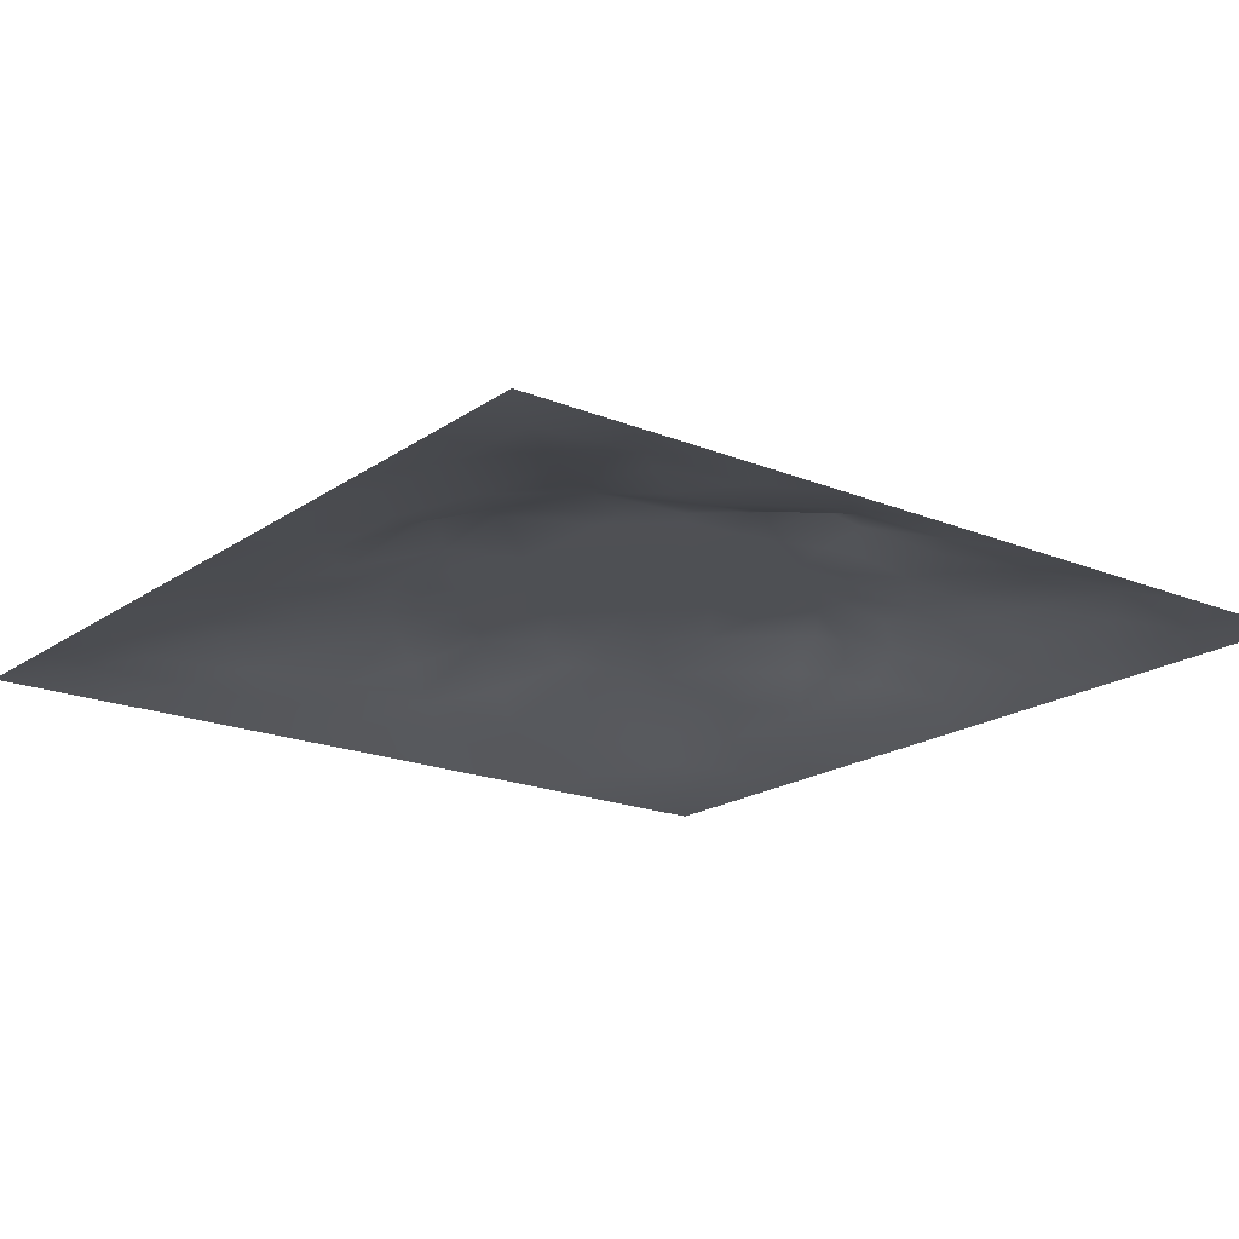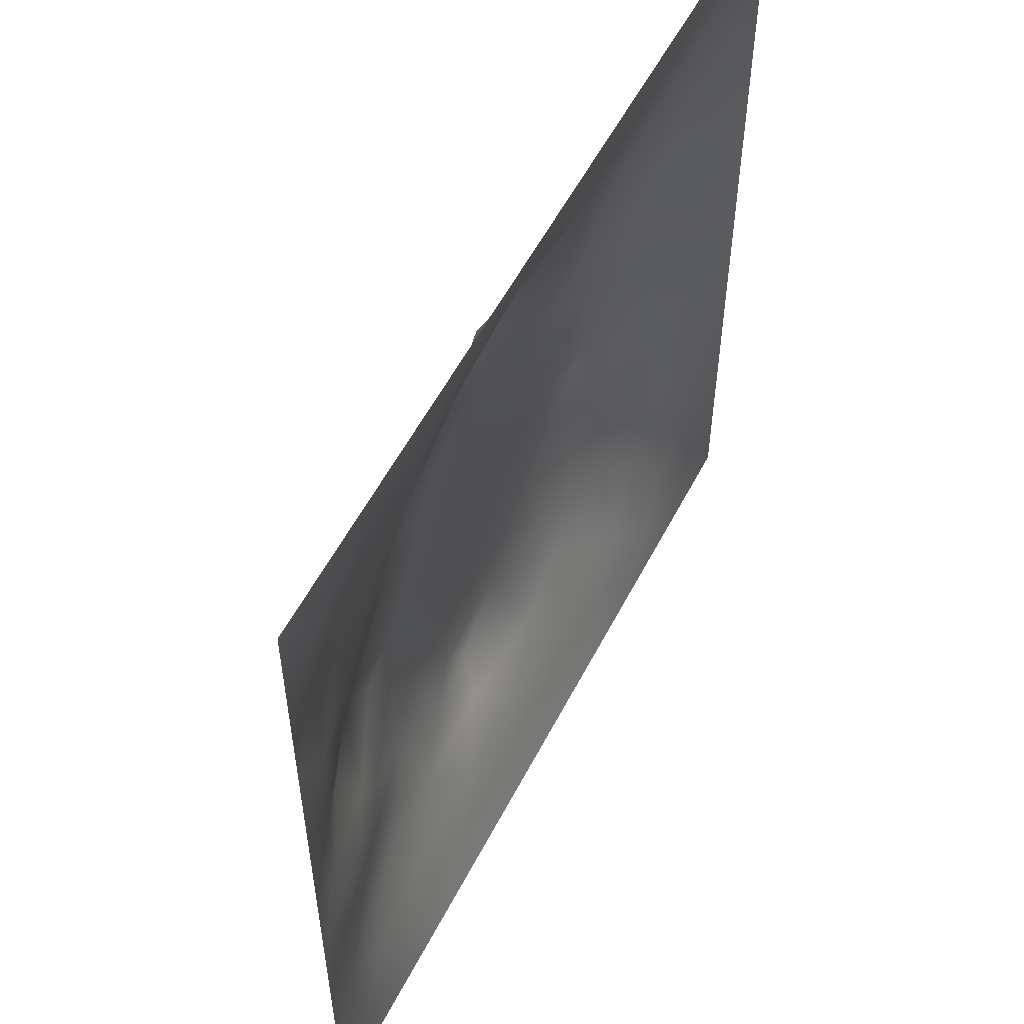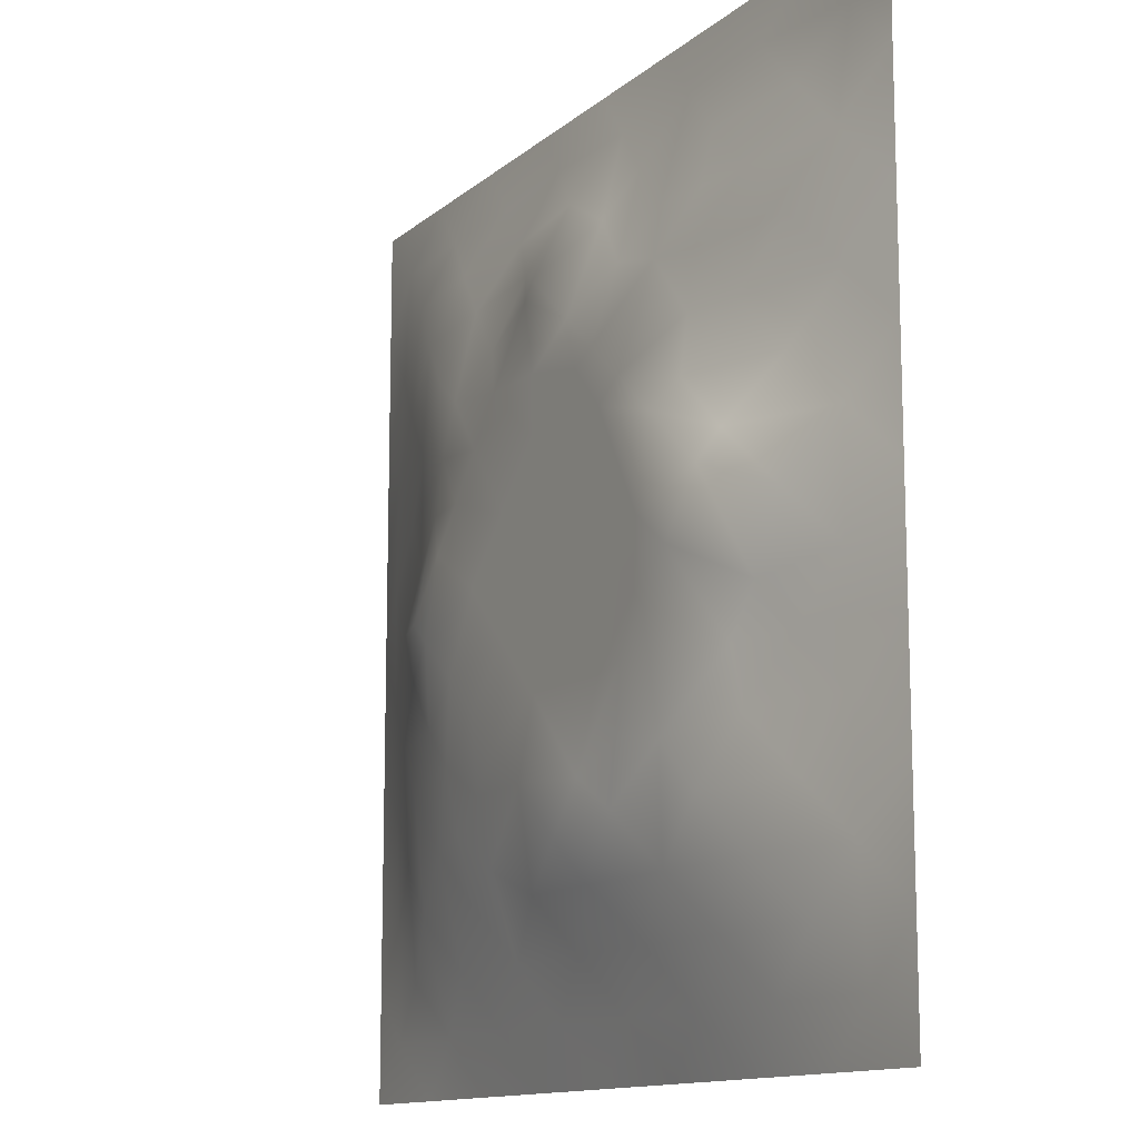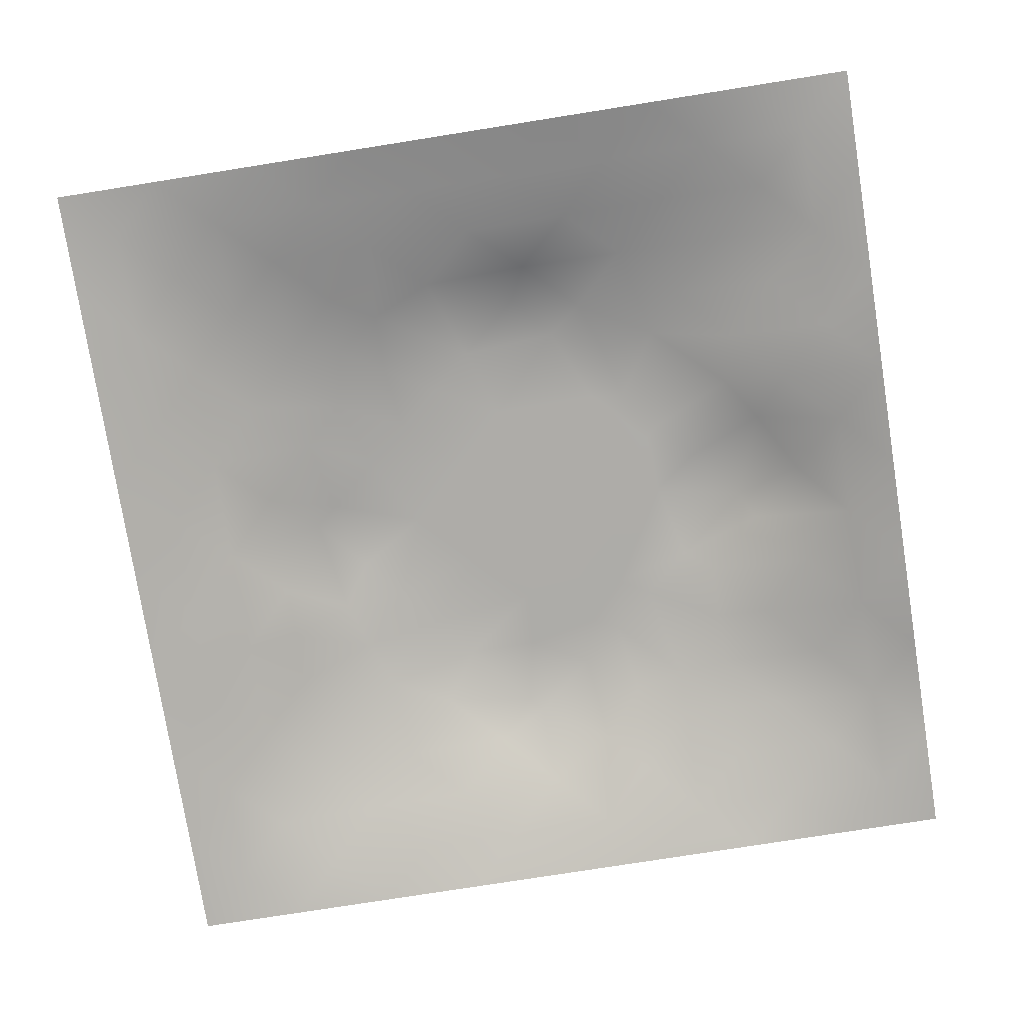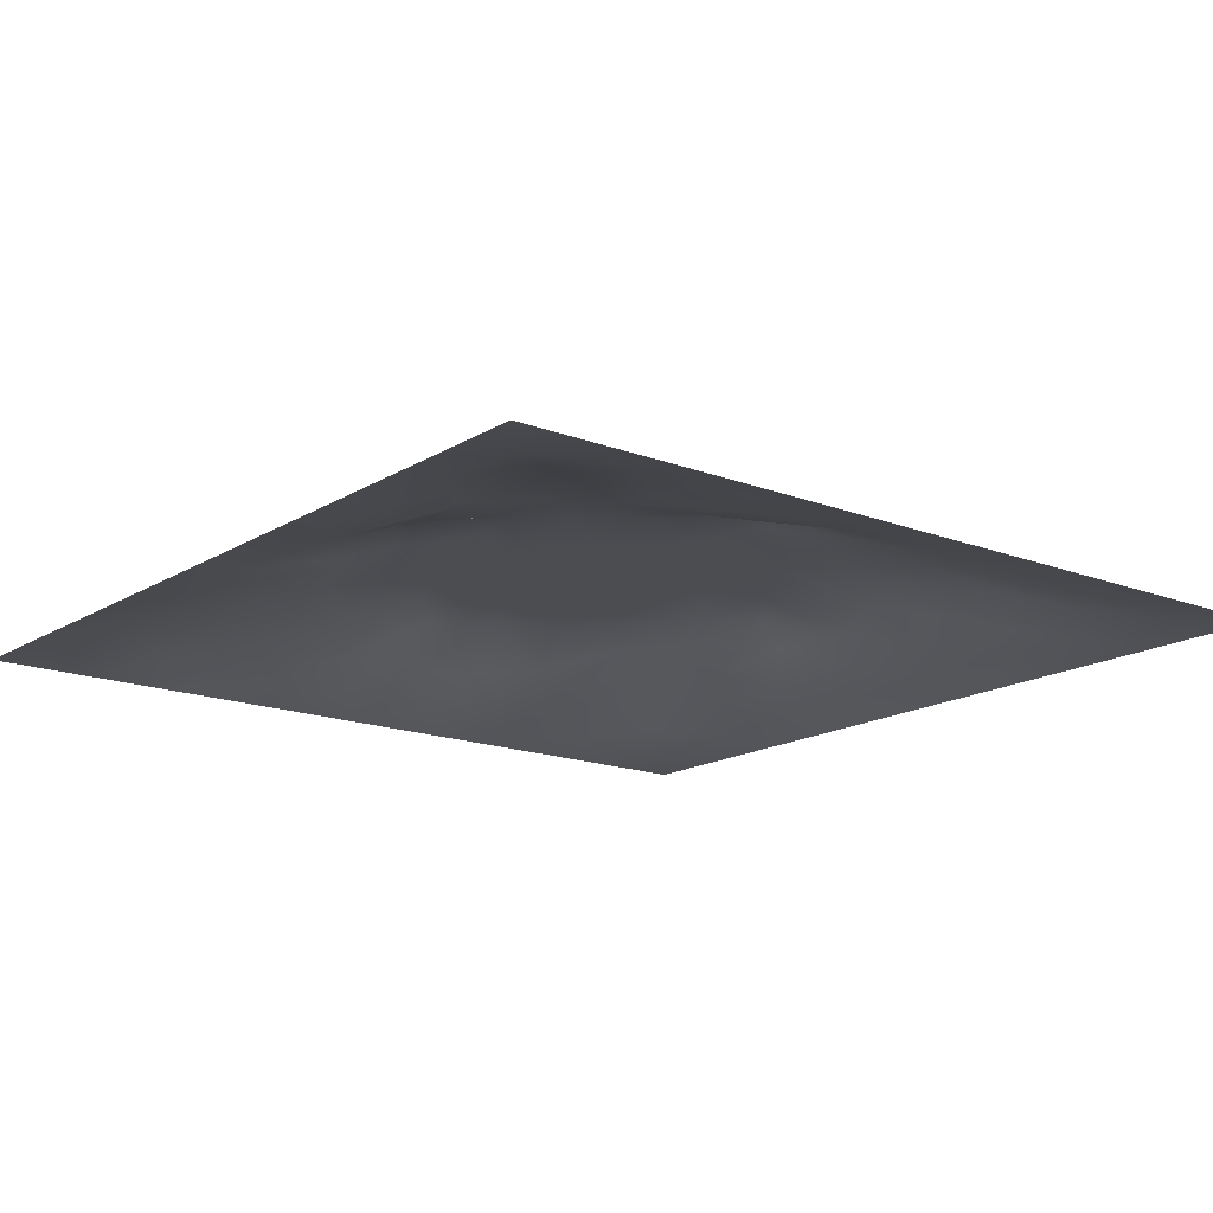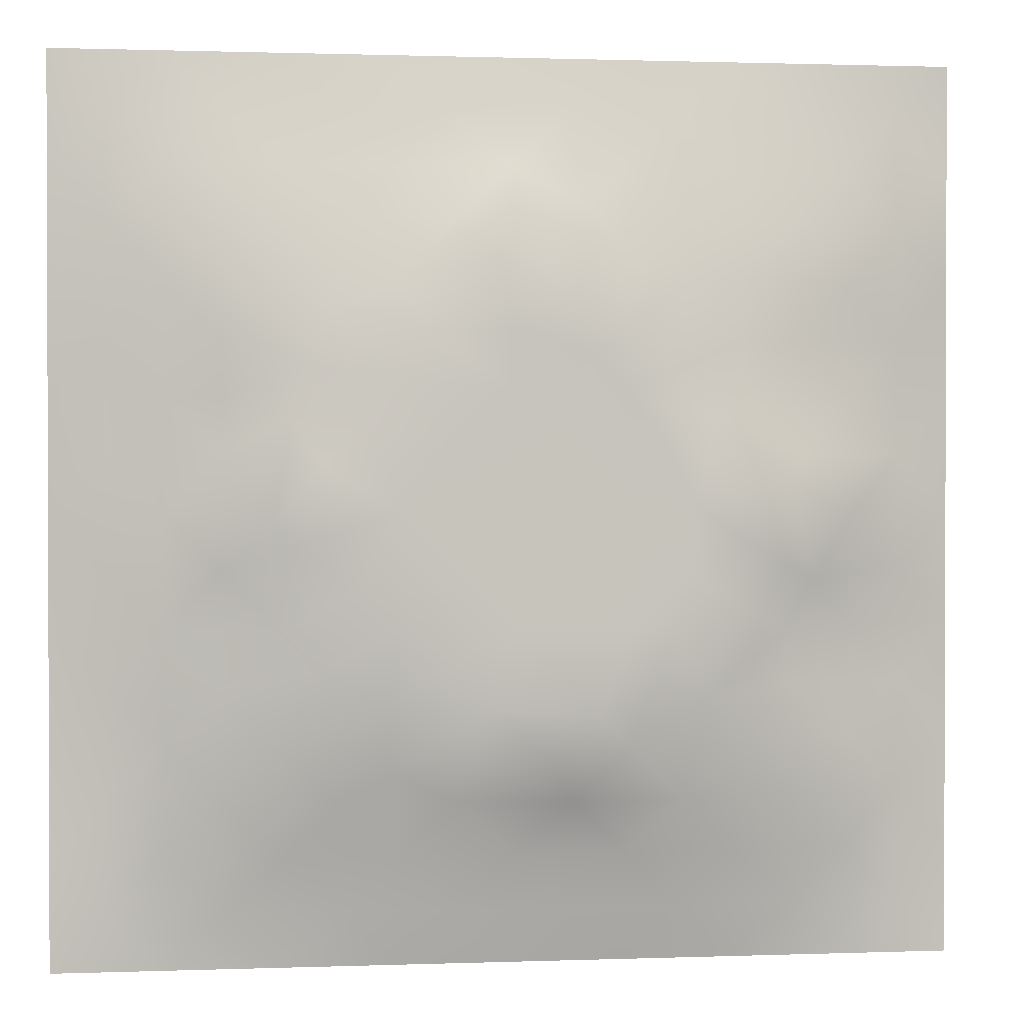
<metadata>
{"format":"obj","ext":"obj","renderer":"f3d","projection":"perspective","resolution":1024,"background":"white","views":[{"elev":-19.0,"azim":52.2,"up":"+Z"},{"elev":56.0,"azim":117.2,"up":"+Y"},{"elev":-12.8,"azim":60.8,"up":"+Y"},{"elev":-76.8,"azim":9.0,"up":"+Z"},{"elev":-16.1,"azim":-128.5,"up":"+Z"},{"elev":1.1,"azim":-7.5,"up":"+Y"}]}
</metadata>
<code>
v -0 0 -0
v 1 0 -0
v -0 1 0
v 1 1 0
v 0.5012 0.5004 0.08128
v -0 0.5 0
v 0.5 1 0
v 1 0.5 0
v 0.5 -0 0
v 0.2476 0.7533 0.05888
v 0.7525 0.752 0.05183
v 0.2478 0.2478 0.05404
v 0.7532 0.2476 0.05525
v 0.75 0 0
v 0.25 0 0
v 1 0.75 0
v 1 0.25 0
v 0.25 1 0
v 0.75 1 0
v 0 0.25 0
v 0 0.75 -0
v 0.3647 0.2181 0.05506
v 0.6304 0.774 0.06003
v 0.4822 0.7733 0.08147
v 0.3743 0.372 0.08144
v 0.8753 0.3755 0.02712
v 0.6258 0.1243 0.03202
v 0.6285 0.3728 0.08128
v 0.8761 0.1242 0.01836
v 0.375 0.1246 0.02892
v 0.1243 0.1242 0.01835
v 0.7531 0.6889 0.05863
v 0.8765 0.6246 0.03232
v 0.6283 0.6278 0.08128
v 0.8762 0.8757 0.01749
v 0.3753 0.8754 0.02925
v 0.2597 0.6012 0.06852
v 0.1238 0.8764 0.02206
v 0.1251 0.6254 0.02893
v 0.6253 0.8763 0.03176
v 0.1231 0.3747 0.03544
v 0.2493 0.1242 0.02624
v 0.8773 0.7506 0.03162
v 0.8773 0.2494 0.03132
v 0.2493 0.8771 0.03127
v 0.7509 0.876 0.02639
v 0.1239 0.2492 0.02846
v 0.1234 0.7512 0.03137
v 0.3028 0.7172 0.06763
v 0.6966 0.5084 0.08136
v 0.7541 0.6257 0.06673
v 0.8806 0.5001 0.04616
v 0.3735 0.6458 0.08144
v 0.3749 0.753 0.06179
v 0 0.375 0
v 0.5004 0.8781 0.03953
v 0.501 0.6283 0.08128
v 0.247 0.3739 0.06634
v 0.1236 0.5001 0.03568
v 0.3734 0.5004 0.08128
v 0.6273 0.2462 0.06948
v 0.5006 0.1247 0.03137
v 0.5012 0.3727 0.08128
v 0 0.625 0
v 0 0.875 0
v 0 0.125 0
v 0.625 1 0
v 0.875 1 0
v 0.125 1 0
v 0.375 1 0
v 1 0.375 0
v 1 0.125 0
v 1 0.875 0
v 1 0.625 0
v 0.375 0 0
v 0.125 0 0
v 0.875 0 0
v 0.625 0 0
v 0.7513 0.1233 0.03089
v 0.629 0.5004 0.08128
v 0.2923 0.5508 0.08144
v 0.06239 0.3124 0.01385
v 0.1846 0.4375 0.0551
v 0.1845 0.3112 0.05097
v 0.06194 0.4375 0.01704
v 0.6877 0.9378 0.01347
v 0.689 0.8153 0.04771
v 0.5625 0.9374 0.01398
v 0.06197 0.6878 0.01615
v 0.1857 0.6891 0.0477
v 0.06183 0.5626 0.01771
v 0.1873 0.9379 0.01166
v 0.1855 0.8151 0.04073
v 0.06233 0.9377 0.005068
v 0.4374 0.5642 0.08128
v 0.8371 0.4244 0.04401
v 0.4382 0.8166 0.05657
v 0.3117 0.8154 0.04869
v 0.4376 0.9386 0.01815
v 0.9394 0.8129 0.01788
v 0.8144 0.8138 0.03411
v 0.9373 0.9372 -0.000827
v 0.7198 0.6018 0.08143
v 0.5648 0.5642 0.08128
v 0.4158 0.6953 0.08143
v 0.8194 0.5631 0.06614
v 0.8149 0.6881 0.04532
v 0.9383 0.5623 0.01709
v 0.3093 0.2586 0.06341
v 0.5866 0.2806 0.08143
v 0.4374 0.4366 0.08128
v 0.1874 0.06261 0.008496
v 0.06223 0.06222 0.006409
v 0.1854 0.1852 0.03967
v 0.3125 0.0621 0.01454
v 0.3115 0.1853 0.04621
v 0.4377 0.0621 0.01625
v 0.8129 0.0619 0.01248
v 0.9376 0.06246 0.003361
v 0.3232 0.4155 0.08143
v 0.565 0.4366 0.08128
v 0.2654 0.4649 0.08143
v 0.5636 0.184 0.0576
v 0.6896 0.1846 0.05059
v 0.5628 0.06234 0.01566
v 0.9375 0.3127 0.0125
v 0.8142 0.3119 0.04251
v 0.9389 0.4375 0.01888
v 0.3125 0.9374 0.01247
v 0.1862 0.6258 0.04773
v 0.8153 0.1854 0.03989
v 0.8027 0.3725 0.04846
v 0.6879 0.0615 0.01763
v 0.6925 0.4369 0.08128
v 0.9382 0.1874 0.01247
v 0.4379 0.1863 0.04753
v 0.06251 0.1874 0.009367
v 0.4976 0.6945 0.08138
v 0.9377 0.6874 0.0132
v 0.6674 0.3754 0.08143
v 0.06223 0.8129 0.01186
v 0.8129 0.9382 0.01325
v 0.1867 0.5625 0.04833
v 0.7484 0.4701 0.08144
v 0.7082 0.423 0.08144
v 0.5425 0.2281 0.08144
v 0.2382 0.4875 0.08144
v 0.8018 0.5325 0.08144
v 0.4975 0.7918 0.08144
v 0.6644 0.6491 0.08143
v 0.5805 0.8338 0.04853
v 0.2945 0.3302 0.06998
v 0.3335 0.5989 0.08144
v 0.7177 0.2979 0.07086
v 0.7518 0.8145 0.04119
v 0.5833 0.6765 0.08136
v 0.2792 0.6595 0.07043
v 0.6908 0.7602 0.05638
v 0.4229 0.3304 0.08144
v 0.6161 0.6904 0.08144
v 0.6496 0.3078 0.07626
v 0.3629 0.2917 0.07071
v 0.4718 0.2887 0.08144
v 0.5678 0.7316 0.08144
f 1 113 66
f 31 137 113
f 132 127 26
f 112 31 113
f 83 147 59
f 106 33 51
f 46 86 87
f 84 41 47
f 137 66 113
f 75 115 15
f 12 152 84
f 153 81 60
f 25 120 152
f 76 113 1
f 76 112 113
f 15 112 76
f 115 112 15
f 30 115 117
f 107 51 33
f 75 117 115
f 115 30 42
f 145 140 154
f 51 150 103
f 136 22 30
f 107 43 11
f 54 98 49
f 42 112 115
f 58 84 152
f 110 163 146
f 60 120 111
f 148 106 103
f 159 63 111
f 147 83 122
f 104 80 34
f 10 49 98
f 160 164 156
f 146 136 123
f 117 62 30
f 43 139 100
f 143 59 147
f 77 2 119
f 77 119 118
f 116 12 42
f 58 152 120
f 63 28 121
f 119 29 118
f 40 87 86
f 125 27 62
f 135 72 17
f 136 30 62
f 95 53 153
f 60 122 120
f 153 53 157
f 11 32 107
f 105 53 57
f 150 160 34
f 32 158 150
f 60 95 153
f 40 151 23
f 24 138 164
f 82 47 41
f 45 98 36
f 82 137 47
f 63 163 110
f 114 42 12
f 62 117 125
f 20 137 82
f 38 92 94
f 20 66 137
f 55 20 82
f 69 94 92
f 43 100 101
f 8 108 128
f 141 48 38
f 50 80 134
f 65 141 94
f 126 71 26
f 38 94 141
f 92 18 69
f 24 149 97
f 159 25 162
f 46 35 142
f 29 119 135
f 23 151 164
f 158 23 160
f 35 46 101
f 129 45 36
f 27 124 123
f 85 41 59
f 78 125 9
f 70 129 99
f 83 59 41
f 129 70 18
f 36 99 129
f 93 38 48
f 38 45 92
f 52 128 108
f 65 94 3
f 72 135 119
f 94 69 3
f 39 90 48
f 21 141 65
f 18 92 129
f 6 91 64
f 147 81 37
f 93 45 38
f 89 39 48
f 13 124 131
f 45 129 92
f 9 125 117
f 64 89 21
f 55 82 85
f 6 85 91
f 59 91 85
f 41 85 82
f 6 55 85
f 110 146 61
f 59 39 91
f 149 151 56
f 143 39 59
f 118 29 79
f 22 163 162
f 145 144 134
f 33 106 108
f 119 2 72
f 49 157 53
f 11 158 32
f 152 162 25
f 10 98 93
f 21 89 141
f 97 54 24
f 51 32 150
f 79 133 118
f 118 133 14
f 79 131 124
f 123 61 146
f 149 164 151
f 48 141 89
f 78 133 125
f 62 27 123
f 147 37 143
f 148 96 52
f 81 153 37
f 156 34 160
f 5 95 111
f 10 93 90
f 130 143 37
f 157 37 153
f 27 125 133
f 121 5 111
f 160 150 158
f 122 58 120
f 17 126 135
f 52 108 106
f 51 103 106
f 60 111 95
f 28 134 80
f 104 95 5
f 28 140 134
f 26 128 96
f 57 95 104
f 144 145 132
f 131 44 13
f 127 13 44
f 45 93 98
f 110 28 63
f 138 24 105
f 9 117 75
f 48 90 93
f 54 97 98
f 130 90 39
f 95 57 53
f 99 36 56
f 80 104 5
f 96 144 132
f 126 17 71
f 109 12 116
f 25 159 111
f 52 96 128
f 103 150 34
f 36 98 97
f 37 157 130
f 16 100 139
f 58 122 83
f 26 96 132
f 159 163 63
f 120 25 111
f 12 109 152
f 14 133 78
f 156 164 138
f 13 154 124
f 44 135 126
f 149 24 164
f 34 156 104
f 57 104 156
f 121 80 5
f 63 121 111
f 121 28 80
f 77 118 14
f 101 11 43
f 147 122 81
f 131 79 29
f 140 145 134
f 49 10 157
f 124 27 79
f 139 33 108
f 134 144 50
f 133 79 27
f 26 127 126
f 40 88 151
f 11 155 158
f 103 34 50
f 140 28 110
f 61 124 154
f 127 132 154
f 97 56 36
f 86 46 142
f 128 26 71
f 29 135 131
f 74 139 108
f 43 107 139
f 137 31 47
f 114 47 31
f 88 40 86
f 33 139 107
f 102 35 100
f 68 142 102
f 88 99 56
f 142 35 102
f 62 123 136
f 122 60 81
f 19 86 142
f 56 151 88
f 44 126 127
f 105 24 54
f 42 114 112
f 44 131 135
f 83 41 58
f 87 155 46
f 35 101 100
f 80 50 34
f 64 91 89
f 87 40 23
f 67 88 86
f 7 99 88
f 7 70 99
f 67 7 88
f 19 67 86
f 68 19 142
f 73 102 100
f 4 68 102
f 73 4 102
f 16 73 100
f 74 16 139
f 8 74 108
f 39 89 91
f 116 22 109
f 116 42 30
f 57 138 105
f 61 123 124
f 106 148 52
f 23 158 87
f 128 71 8
f 90 130 157
f 32 51 107
f 138 57 156
f 84 58 41
f 31 112 114
f 163 22 136
f 155 101 46
f 154 132 145
f 84 114 12
f 101 155 11
f 114 84 47
f 97 149 56
f 154 13 127
f 90 157 10
f 143 130 39
f 140 161 154
f 164 160 23
f 116 30 22
f 87 158 155
f 161 61 154
f 159 162 163
f 61 161 110
f 161 140 110
f 109 162 152
f 162 109 22
f 144 96 148
f 146 163 136
f 50 148 103
f 148 50 144
f 54 49 105
f 53 105 49

</code>
